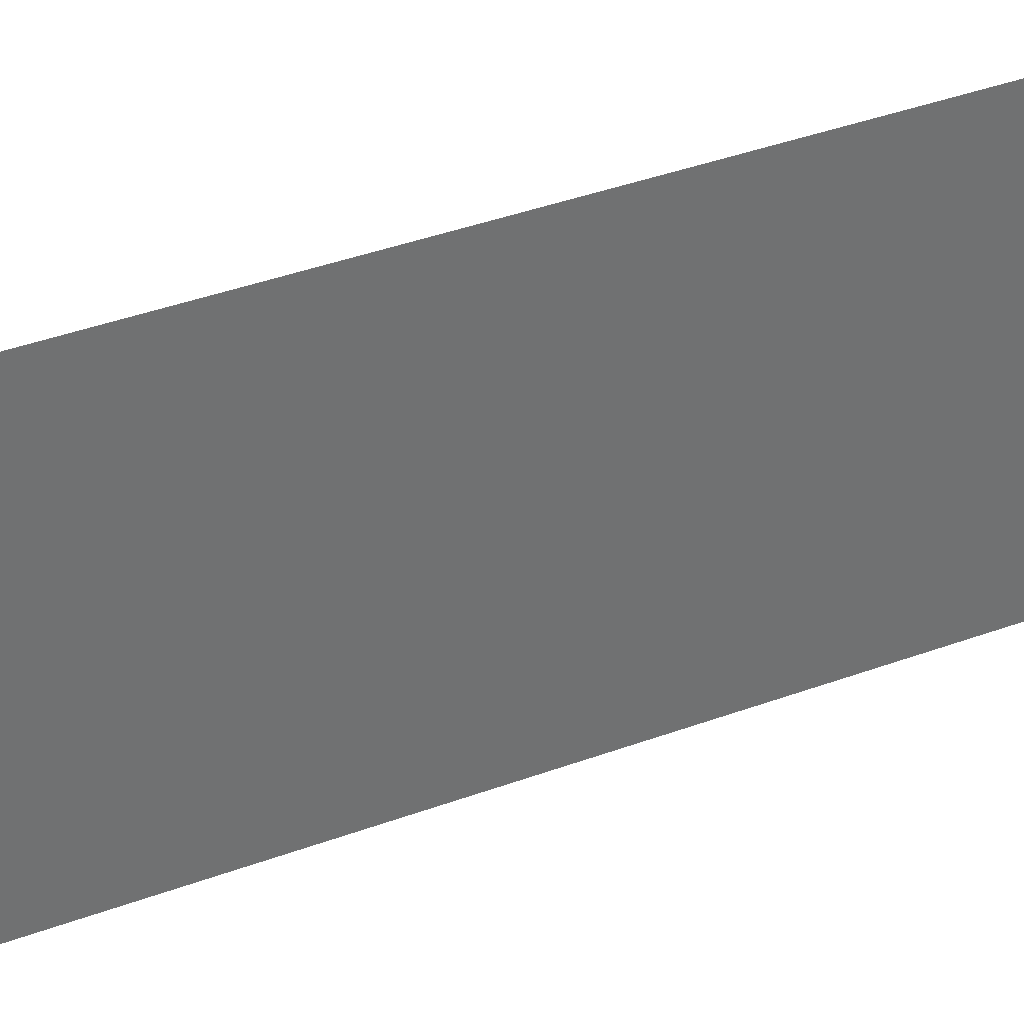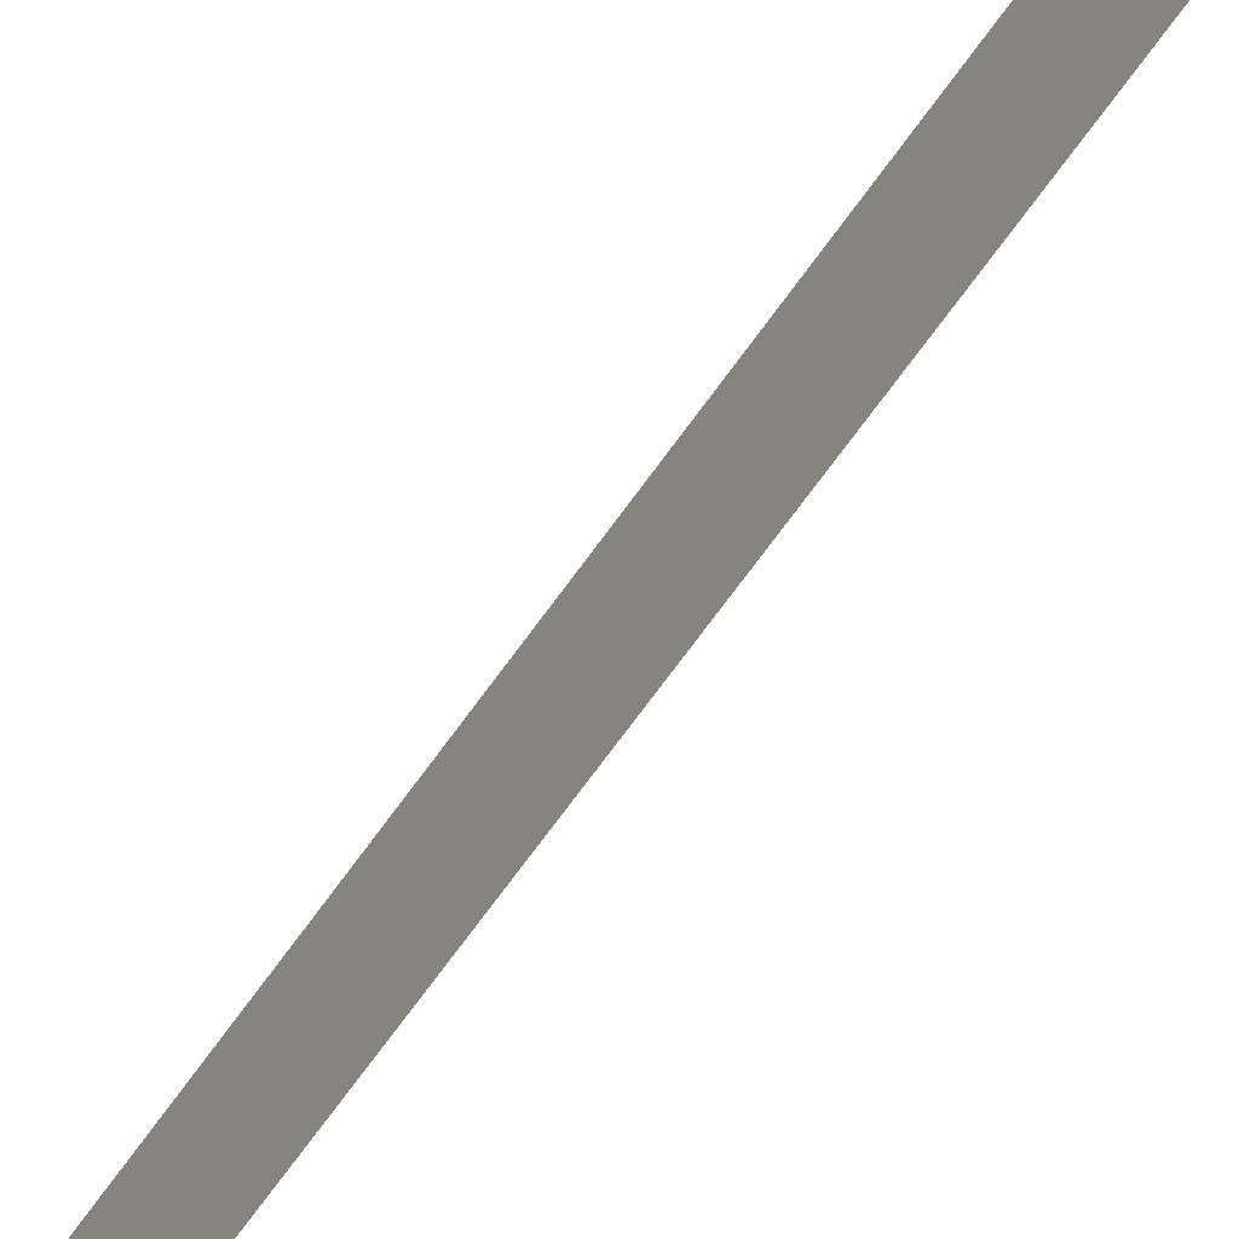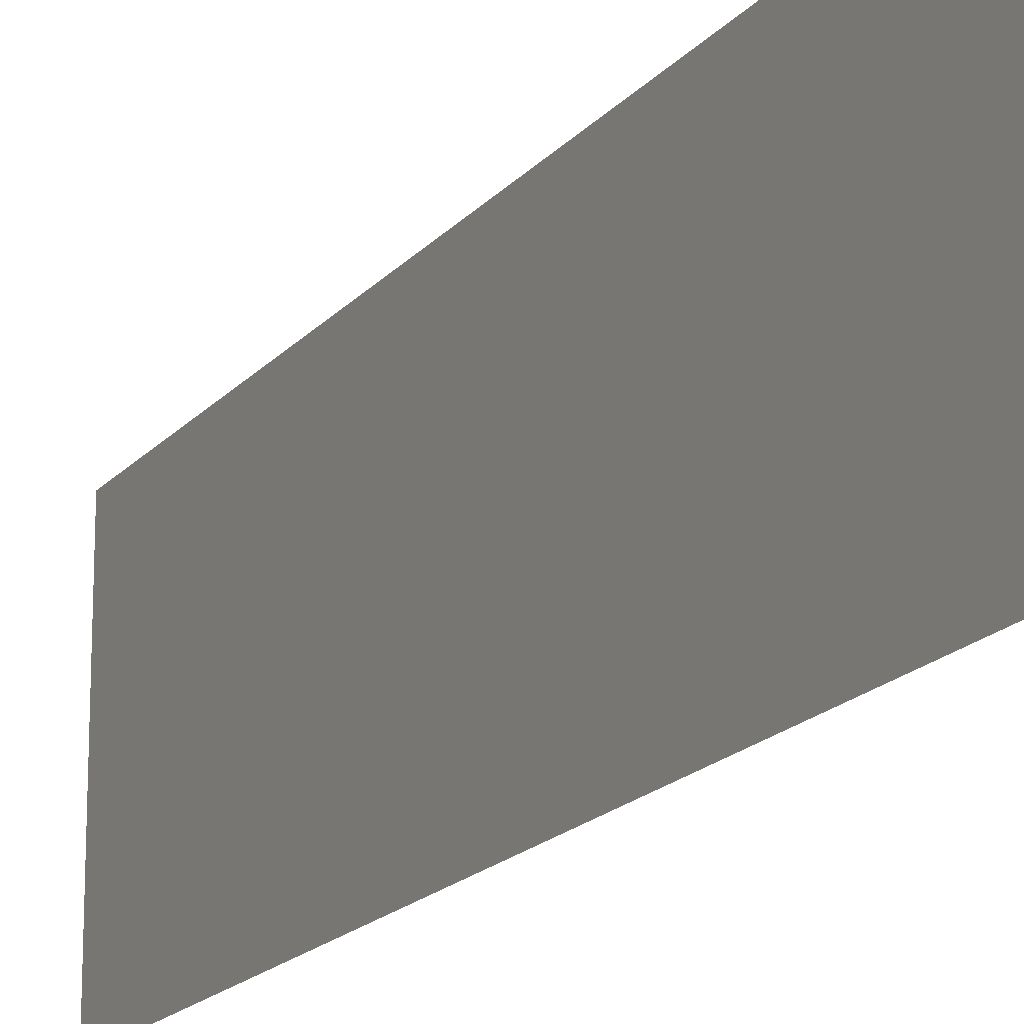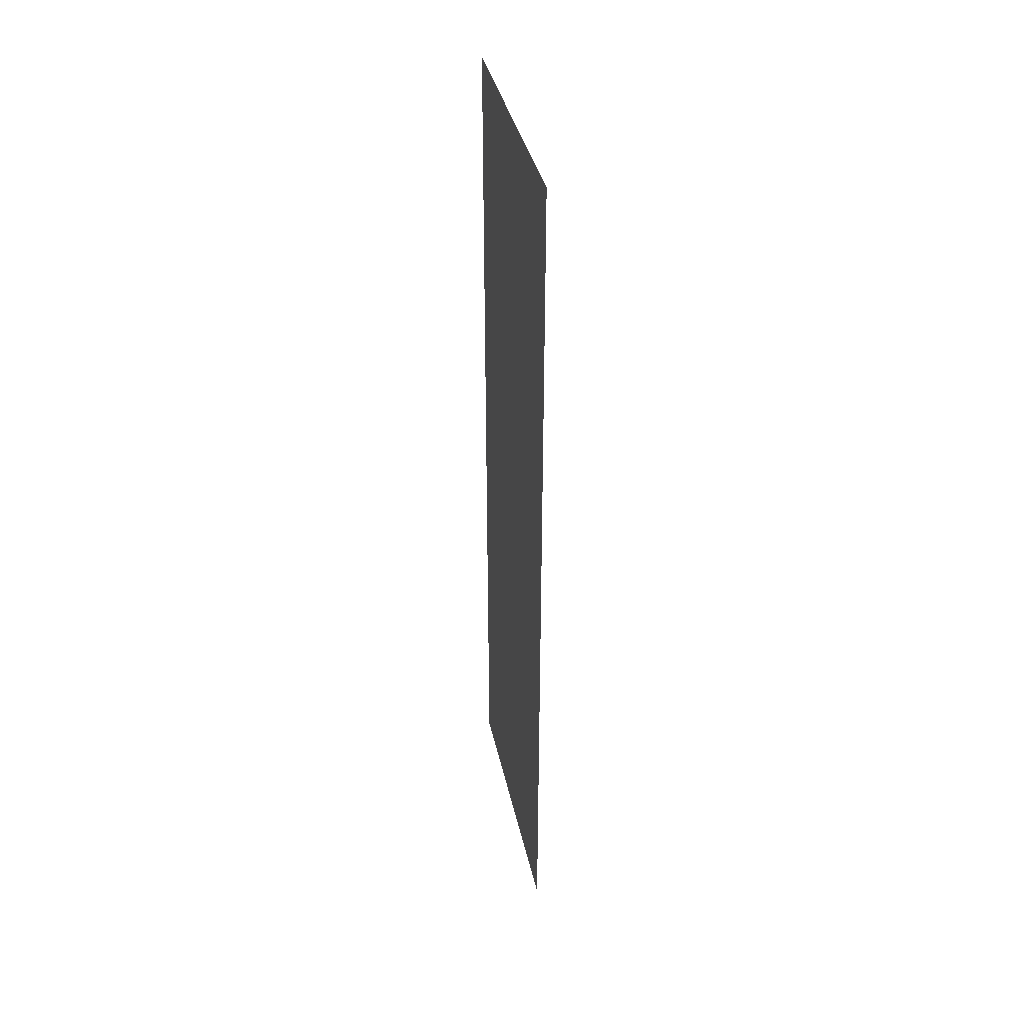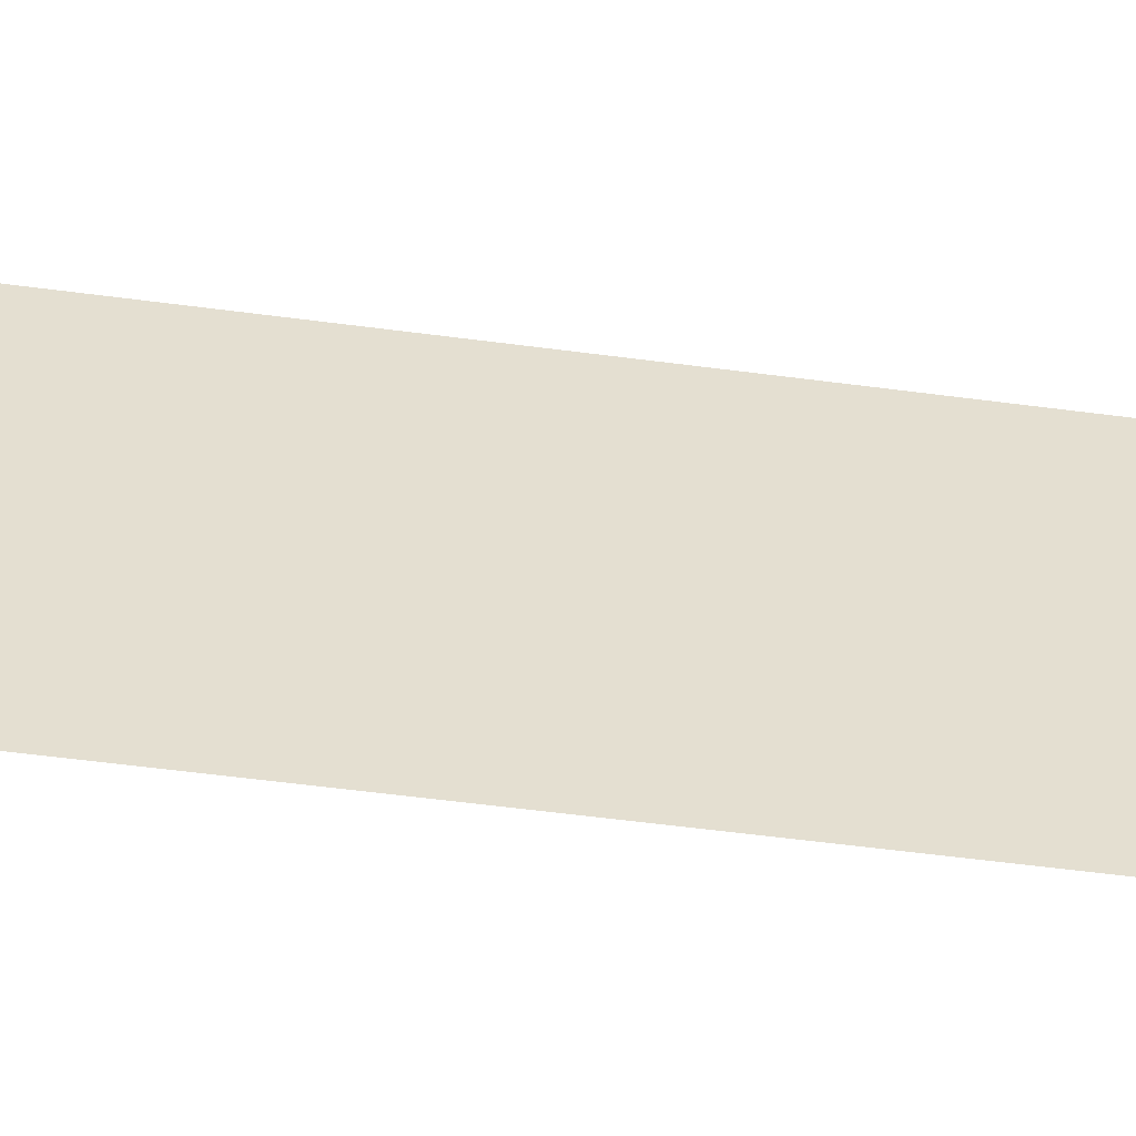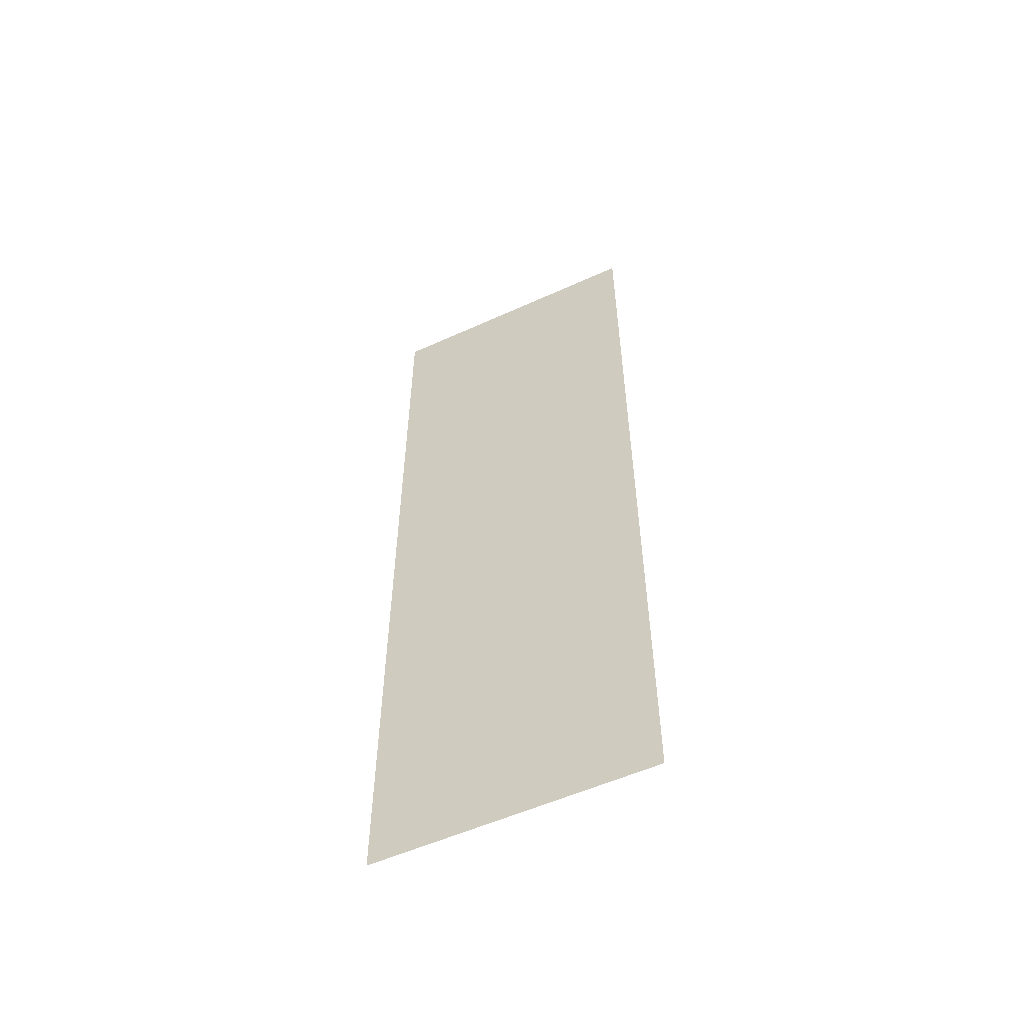
<metadata>
{"format":"obj","ext":"obj","renderer":"f3d","projection":"perspective","resolution":1024,"background":"white","views":[{"elev":36.8,"azim":-116.0,"up":"+Y"},{"elev":-74.9,"azim":-36.5,"up":"+Y"},{"elev":-17.8,"azim":153.2,"up":"+Y"},{"elev":37.7,"azim":-12.0,"up":"+Z"},{"elev":-54.0,"azim":-98.1,"up":"+Y"},{"elev":-55.1,"azim":-64.4,"up":"+Z"}]}
</metadata>
<code>
v 10.09 4.319 0
v 10.09 4.941 0
v 10.09 4.319 2
v 10.09 4.941 2
f 1 2 3
f 2 3 4

</code>
